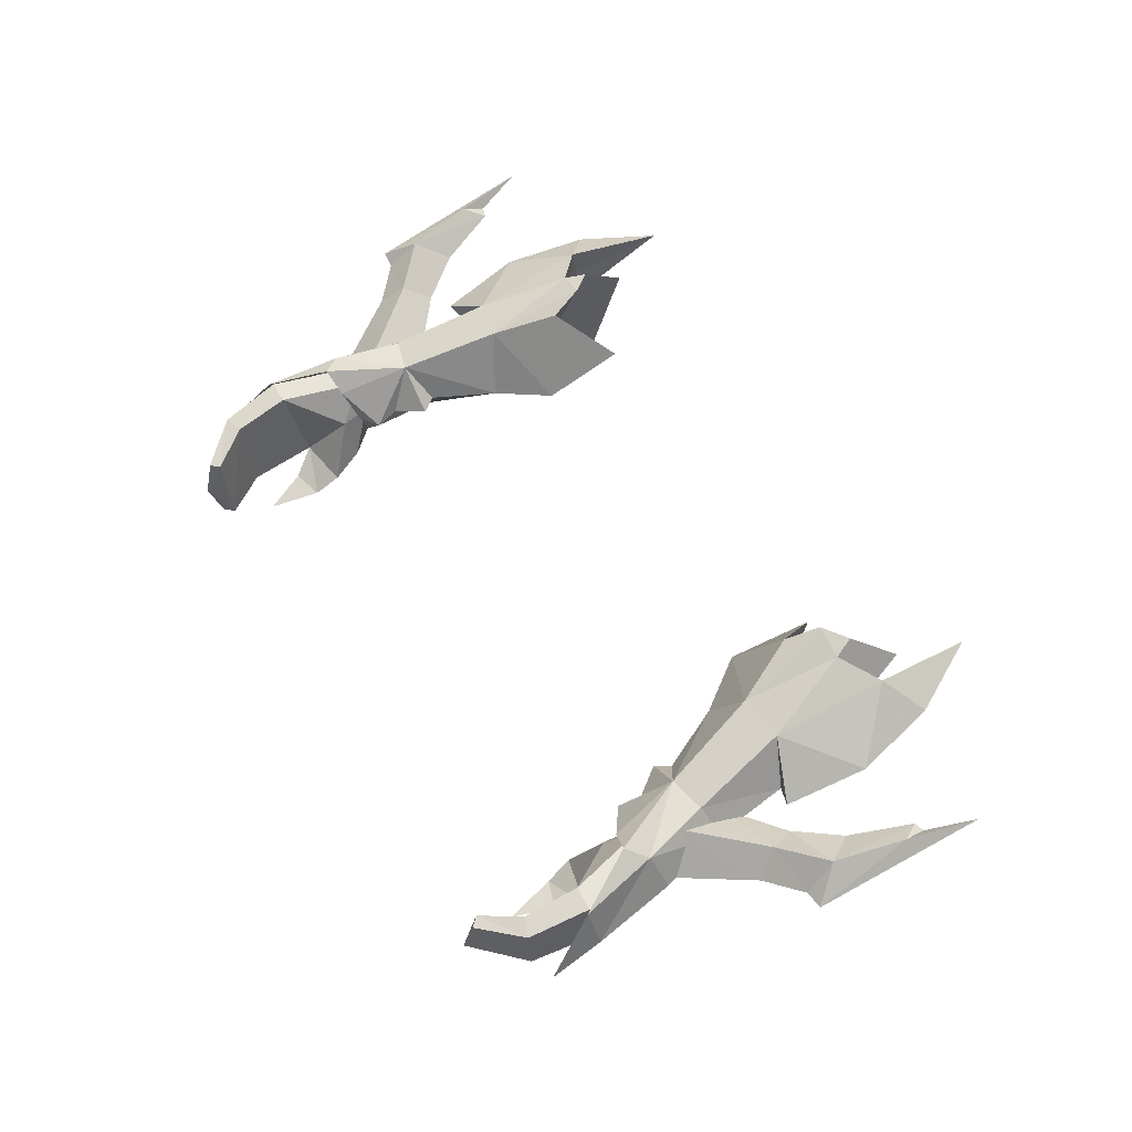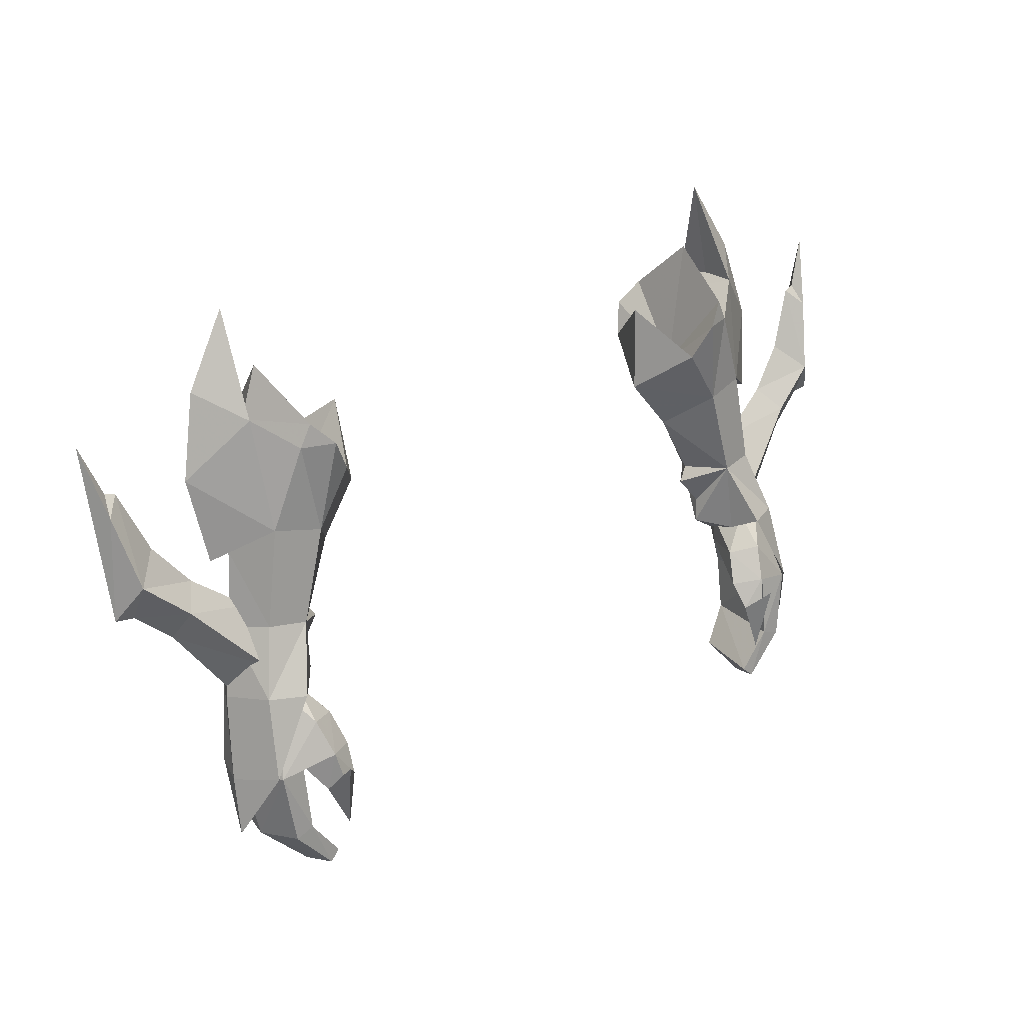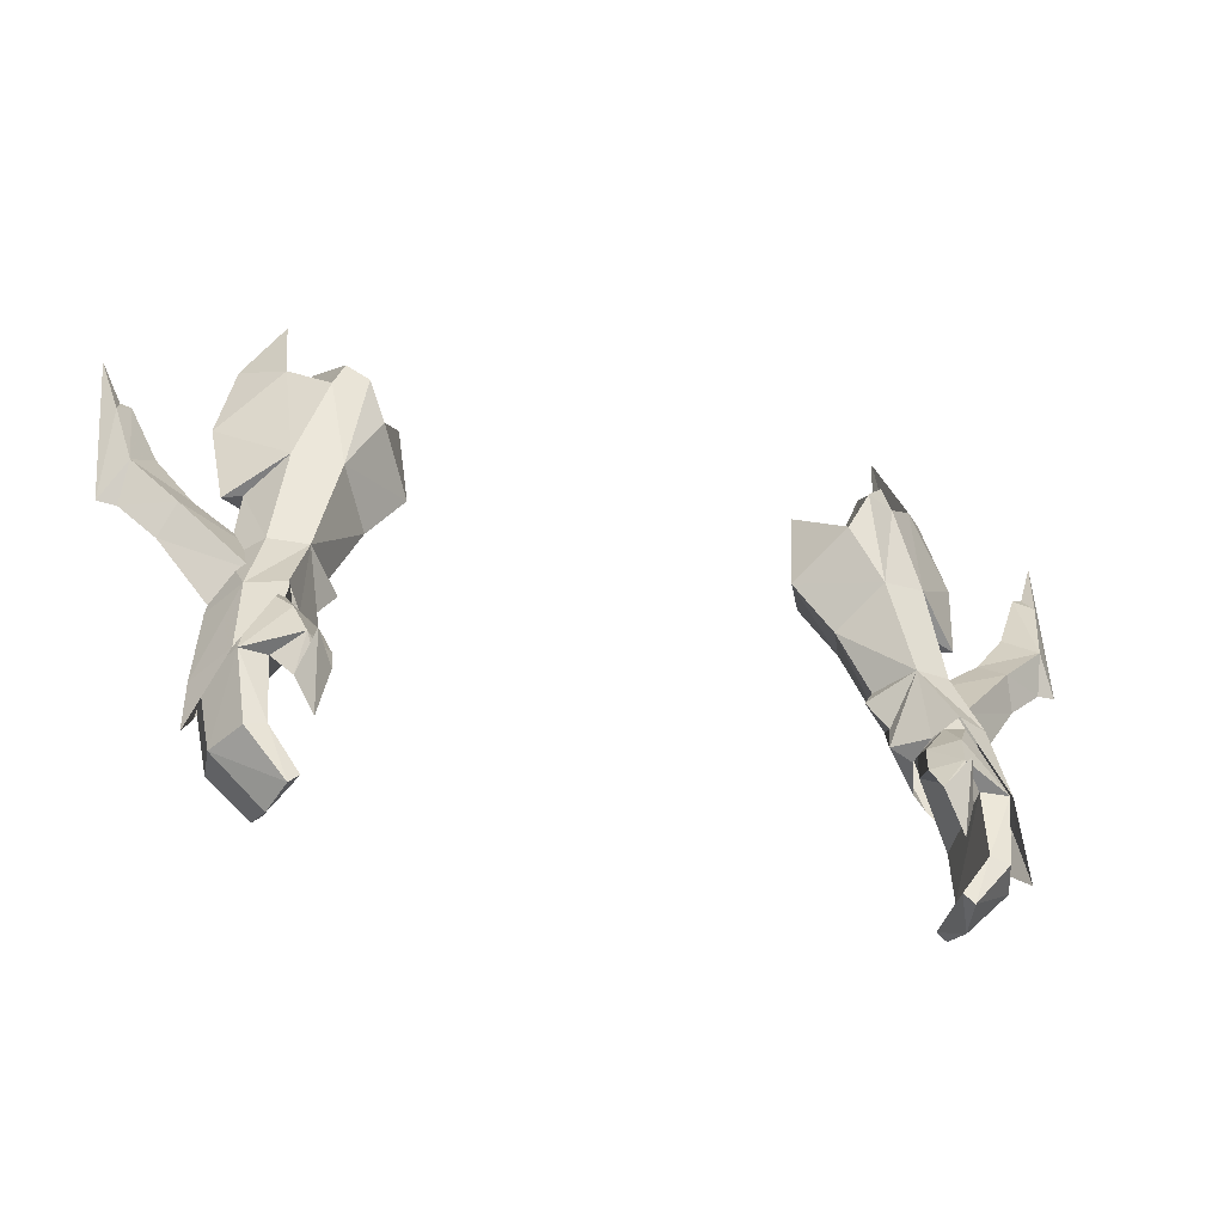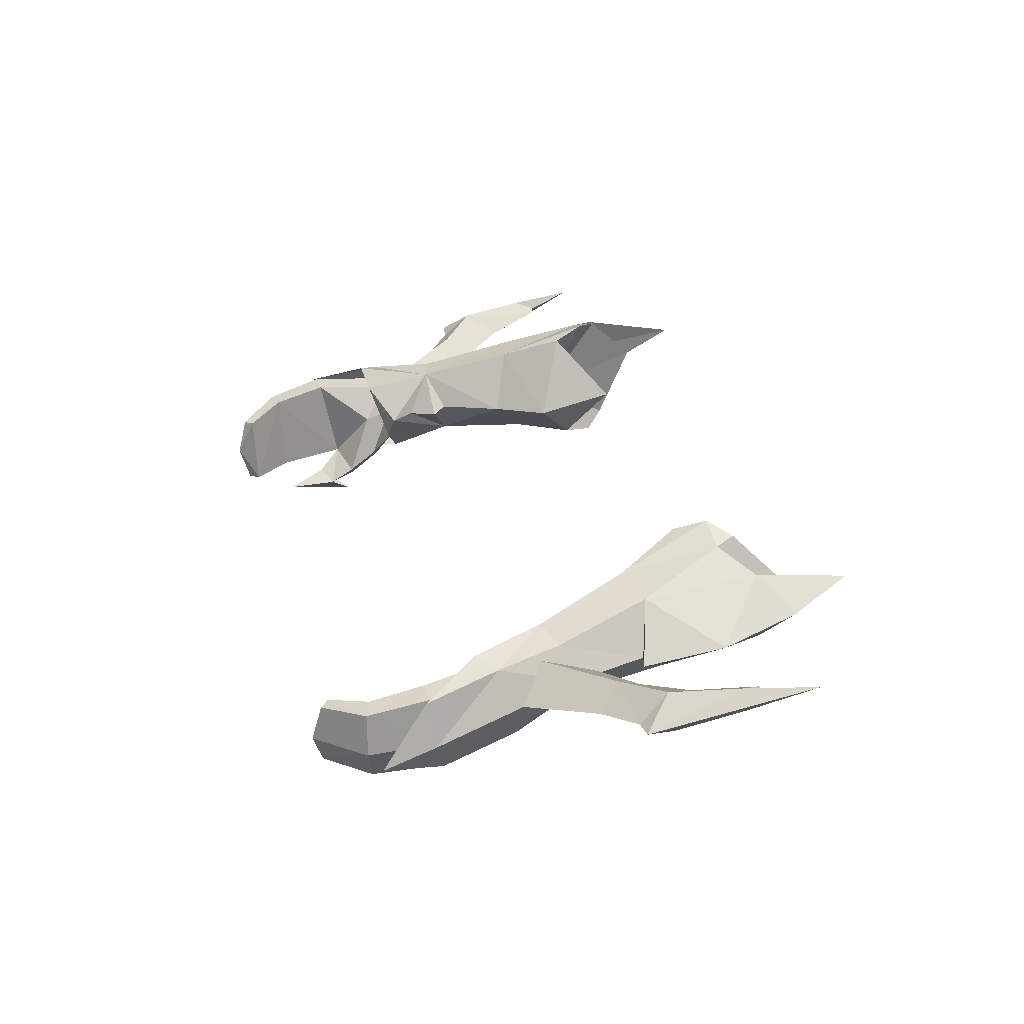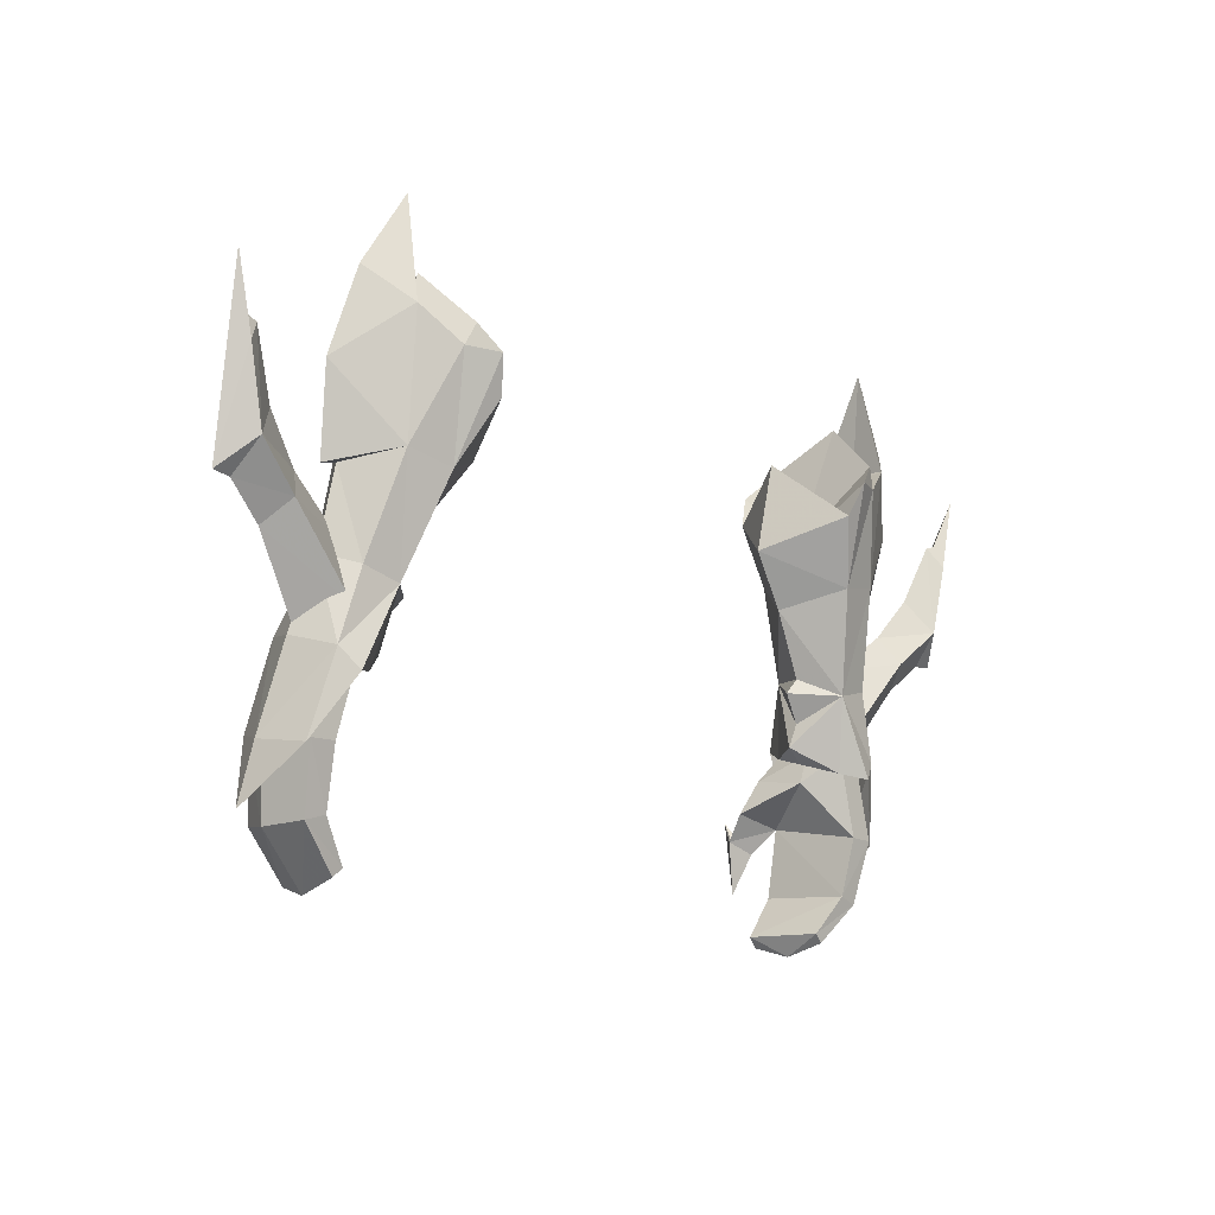
<metadata>
{"format":"obj","ext":"obj","renderer":"f3d","projection":"perspective","resolution":1024,"background":"white","views":[{"elev":58.6,"azim":-119.3,"up":"+Y"},{"elev":26.6,"azim":-38.2,"up":"+Z"},{"elev":-33.4,"azim":-20.6,"up":"+Z"},{"elev":31.5,"azim":-104.1,"up":"+Y"},{"elev":-14.5,"azim":133.2,"up":"+Z"}]}
</metadata>
<code>
g robber_glove_female_37760
v 11.17 1.459 50.66
v 12.59 1.317 51.05
v 13.33 1.103 48.4
v 12.64 1.459 47.65
v 11.06 -1.534 51.56
v 11.93 -2.733 49.14
v 13.25 -2.12 49.16
v 12.49 -1.206 51.68
v 13.46 0.1133 51.46
v 14.1 -0.405 48.83
v 11.84 2.406 54.8
v 10.09 2.654 54.42
v 10.08 0.1304 51.33
v 8.838 0.3229 53.75
v 13.08 0.4796 54.39
v 11.88 -0.988 55.49
v 10.11 -1.407 55.18
v -11.18 1.459 50.66
v -12.65 1.459 47.65
v -13.34 1.103 48.4
v -12.6 1.318 51.05
v -11.07 -1.534 51.56
v -12.5 -1.206 51.68
v -13.26 -2.12 49.16
v -11.94 -2.733 49.14
v -14.11 -0.405 48.83
v -13.47 0.1133 51.46
v -11.85 2.406 54.8
v -10.1 2.654 54.42
v -8.849 0.3229 53.75
v -10.09 0.1304 51.33
v -13.09 0.4796 54.39
v -11.89 -0.9881 55.48
v -10.12 -1.408 55.18
v 14.51 -1.254 45.65
v 13.92 0.477 45.41
v 9.681 -0.02678 50.76
v 13.82 0.5903 54.19
v 10.3 -1.284 59.52
v 9.513 -1.781 58.71
v 10.72 -1.248 58.65
v 13.55 -3.019 46.12
v 7.339 0.6118 55.72
v 7.661 1.067 59.04
v 8.98 3.641 56.82
v 10.49 -0.2507 49.71
v 13.46 1.782 60.59
v 11.81 2.118 63.41
v 12.1 -0.009634 59.71
v 11.59 1.406 59.14
v 14.25 1.254 57.4
v 10.83 1.606 61.08
v 8.809 -1.357 57.36
v 12.03 2.939 59.37
v 12.03 2.939 59.37
v 10.59 3.585 58.18
v 11.59 1.406 59.14
v 10.59 3.585 58.18
v 10.22 3.748 58.99
v 9.395 4.103 58.11
v 10.72 -1.248 58.65
v 12.1 -0.009634 59.71
v 12.13 1.511 59.62
v 11.81 2.118 63.41
v 9.395 4.103 58.11
v 8.98 3.641 56.82
v 9.5 0.8214 56.37
v 9.513 -1.781 58.71
v 10.3 -1.284 59.52
v 7.661 1.067 59.04
v 10.83 1.606 61.08
v 8.809 -1.357 57.36
v 10.22 3.748 58.99
v 10.31 -0.4646 48.82
v 11.75 0.7594 47.86
v 11.12 -0.5907 48.3
v 11.28 -1.787 48.67
v 14.67 -1.845 43.51
v -14.52 -1.254 45.65
v -13.93 0.4769 45.4
v -9.691 -0.02679 50.76
v -13.83 0.5904 54.19
v -10.31 -1.284 59.52
v -10.73 -1.248 58.65
v -9.524 -1.781 58.71
v -13.56 -3.019 46.12
v -7.349 0.6118 55.72
v -8.99 3.641 56.82
v -7.671 1.067 59.04
v -10.5 -0.2508 49.71
v -13.47 1.782 60.59
v -12.11 -0.009699 59.71
v -11.82 2.118 63.41
v -11.6 1.406 59.14
v -14.26 1.254 57.4
v -10.84 1.606 61.08
v -8.82 -1.357 57.36
v -12.04 2.939 59.38
v -12.04 2.939 59.38
v -11.6 1.406 59.14
v -10.6 3.585 58.18
v -10.6 3.585 58.18
v -10.23 3.748 58.99
v -9.404 4.104 58.11
v -10.73 -1.248 58.65
v -12.11 -0.009699 59.71
v -12.14 1.511 59.62
v -11.82 2.118 63.41
v -9.404 4.104 58.11
v -9.51 0.8214 56.37
v -8.99 3.641 56.82
v -9.524 -1.781 58.71
v -10.31 -1.284 59.52
v -7.671 1.067 59.04
v -10.84 1.606 61.08
v -8.82 -1.357 57.36
v -10.23 3.748 58.99
v -10.32 -0.4646 48.82
v -11.13 -0.5907 48.3
v -11.76 0.7594 47.87
v -11.29 -1.788 48.67
v -14.68 -1.845 43.51
f 1 2 3
f 3 4 1
f 5 6 7
f 7 8 5
f 3 2 9
f 9 10 3
f 9 8 7
f 7 10 9
f 11 2 1
f 1 12 11
f 1 13 14
f 14 12 1
f 2 11 15
f 15 9 2
f 16 17 5
f 5 8 16
f 5 17 14
f 14 13 5
f 8 9 15
f 15 16 8
f 18 19 20
f 20 21 18
f 22 23 24
f 24 25 22
f 20 26 27
f 27 21 20
f 27 26 24
f 24 23 27
f 28 29 18
f 18 21 28
f 18 29 30
f 30 31 18
f 21 27 32
f 32 28 21
f 33 23 22
f 22 34 33
f 22 31 30
f 30 34 22
f 23 33 32
f 32 27 23
f 35 36 3
f 37 5 13
f 7 35 10
f 38 16 15
f 15 11 38
f 39 40 41
f 42 7 6
f 43 44 45
f 12 14 43
f 43 45 12
f 17 43 14
f 37 1 46
f 37 46 5
f 47 48 49
f 39 41 50
f 16 51 49
f 38 51 16
f 51 47 49
f 39 50 52
f 44 43 53
f 17 40 53
f 43 17 53
f 51 54 47
f 47 54 48
f 55 56 57
f 11 12 58
f 50 59 52
f 12 45 60
f 17 16 41
f 61 62 57
f 41 16 49
f 12 60 58
f 58 59 50
f 54 11 58
f 62 63 57
f 64 55 63
f 62 64 63
f 55 57 63
f 40 17 41
f 60 59 58
f 65 66 67
f 68 69 67
f 66 70 67
f 69 71 67
f 72 68 67
f 70 72 67
f 71 73 67
f 73 65 67
f 11 51 38
f 46 1 74
f 5 46 74
f 74 75 76
f 5 74 77
f 77 6 5
f 75 1 4
f 74 1 75
f 74 76 77
f 7 42 35
f 35 42 78
f 3 10 35
f 36 35 78
f 37 13 1
f 36 4 3
f 51 11 54
f 79 20 80
f 81 31 22
f 24 26 79
f 82 32 33
f 32 82 28
f 83 84 85
f 86 25 24
f 87 88 89
f 29 87 30
f 87 29 88
f 34 30 87
f 81 90 18
f 81 22 90
f 91 92 93
f 83 94 84
f 33 92 95
f 82 33 95
f 95 92 91
f 83 96 94
f 89 97 87
f 34 97 85
f 87 97 34
f 95 91 98
f 91 93 98
f 99 100 101
f 28 102 29
f 94 96 103
f 29 104 88
f 34 84 33
f 105 100 106
f 84 92 33
f 29 102 104
f 102 94 103
f 98 102 28
f 106 100 107
f 108 107 99
f 106 107 108
f 99 107 100
f 85 84 34
f 104 102 103
f 109 110 111
f 112 110 113
f 111 110 114
f 113 110 115
f 116 110 112
f 114 110 116
f 115 110 117
f 117 110 109
f 28 82 95
f 90 118 18
f 22 118 90
f 118 119 120
f 22 121 118
f 121 22 25
f 120 19 18
f 118 120 18
f 118 121 119
f 24 79 86
f 79 122 86
f 20 79 26
f 80 122 79
f 81 18 31
f 80 20 19
f 95 98 28
g robber_glove_female_37760
v 12.44 -1.544 50.11
v 11.61 -1.519 49.9
v 11.8 -1.791 49.15
v 12.61 -1.845 49.27
v 12.55 0.6154 49.82
v 13.06 -0.3771 50.1
v 13.36 -0.5419 49.13
v 12.88 0.6286 48.84
v 11.39 -0.4772 48.71
v 11.8 -1.791 49.15
v 11.61 -1.519 49.9
v 11.23 -0.3034 49.57
v 11.68 0.6037 49.63
v 11.99 0.6382 48.67
v 13.8 0.5349 45.54
v 12.83 0.5444 45.57
v 13.4 -3.076 46.11
v 14.18 -1.333 45.8
v 10.7 -2.339 47.79
v 10.38 -2.991 46.58
v 11.4 -3.72 46.79
v 11.75 -3.013 48.05
v 11.4 -3.72 46.79
v 11.19 -4.068 45.62
v 11.67 -3.544 45.21
v 12.35 -2.853 46.18
v 10.53 -3.675 45.6
v 10.38 -2.991 46.58
v 12.35 -2.853 46.18
v 11.67 -3.544 45.21
v 12.69 0.04152 43.38
v 13.47 -0.03769 43.14
v 13.76 -1.728 43.08
v 11.62 -0.3877 41.92
v 11.96 -0.4518 41.59
v 11.86 -1.985 41.18
v 12.35 -2.853 46.18
v 12.29 -3.24 43.55
v 13.03 -3.283 43.32
v 11.14 -3.219 41.98
v 11.54 -3.318 41.59
v 11.14 -3.219 41.98
v 12.29 -3.24 43.55
v 12.35 -2.853 46.18
v 10.38 -2.991 46.58
v 10.53 -3.675 45.6
v 12.63 0.1285 52.1
v 14.74 0.4999 53.71
v 15.26 1.218 52.63
v 12.66 0.9994 49.77
v 15.84 0.2302 51.79
v 13.54 -0.4629 48.56
v 16.08 0.8756 55.36
v 16.95 1.649 54.11
v 17.07 1.351 57.69
v 17.58 1.771 56.91
v 17.2 0.5209 52.95
v 12.63 0.1285 52.1
v 12.83 -1.404 50.19
v 15.37 -0.473 52.93
v 14.74 0.4999 53.71
v 13.54 -0.4629 48.56
v 15.84 0.2302 51.79
v 17.06 -0.1662 54.43
v 16.08 0.8756 55.36
v 17.64 0.7546 57.09
v 17.07 1.351 57.69
v 17.2 0.5209 52.95
v -12.45 -1.544 50.11
v -12.62 -1.845 49.27
v -11.81 -1.791 49.15
v -11.62 -1.519 49.9
v -12.56 0.6155 49.82
v -12.89 0.6286 48.84
v -13.37 -0.5419 49.13
v -13.07 -0.3771 50.1
v -11.4 -0.4772 48.71
v -11.24 -0.3034 49.57
v -11.62 -1.519 49.9
v -11.81 -1.791 49.15
v -11.69 0.6037 49.63
v -12.01 0.6382 48.67
v -13.81 0.5349 45.54
v -12.84 0.5443 45.57
v -13.41 -3.076 46.11
v -14.19 -1.333 45.8
v -10.71 -2.339 47.79
v -11.76 -3.013 48.05
v -11.41 -3.72 46.79
v -10.39 -2.991 46.58
v -11.41 -3.72 46.79
v -12.36 -2.853 46.18
v -11.68 -3.544 45.21
v -11.2 -4.068 45.62
v -10.54 -3.675 45.6
v -11.68 -3.544 45.21
v -12.36 -2.853 46.18
v -10.39 -2.991 46.58
v -12.7 0.04149 43.38
v -13.48 -0.03773 43.14
v -13.77 -1.728 43.08
v -11.63 -0.3877 41.92
v -11.97 -0.4518 41.59
v -11.87 -1.985 41.18
v -13.04 -3.283 43.32
v -12.3 -3.24 43.55
v -12.36 -2.853 46.18
v -11.55 -3.318 41.59
v -11.15 -3.219 41.98
v -12.3 -3.24 43.55
v -11.15 -3.219 41.98
v -12.36 -2.853 46.18
v -10.54 -3.675 45.6
v -10.39 -2.991 46.58
v -12.64 0.1284 52.1
v -12.67 0.9995 49.77
v -15.27 1.218 52.63
v -14.75 0.4999 53.71
v -13.55 -0.4629 48.56
v -15.85 0.2303 51.79
v -16.96 1.649 54.11
v -16.09 0.8756 55.36
v -17.59 1.771 56.91
v -17.08 1.351 57.69
v -17.21 0.5209 52.95
v -12.64 0.1284 52.1
v -14.75 0.4999 53.71
v -15.38 -0.473 52.93
v -12.84 -1.404 50.19
v -15.85 0.2303 51.79
v -13.55 -0.4629 48.56
v -16.09 0.8756 55.36
v -17.07 -0.1662 54.43
v -17.08 1.351 57.69
v -17.65 0.7546 57.09
v -17.21 0.5209 52.95
v 11.24 -4.493 46.47
v 11.03 -3.97 43.64
v 11.26 -0.7261 47.63
v 10.7 -2.339 47.79
v 10.38 -2.991 46.58
v 11.03 -3.97 43.64
v 17.93 0.5786 53.02
v 17.48 1.399 57.82
v 18.22 1.784 59.73
v 17.93 0.5786 53.02
v 17.48 1.399 57.82
v 18.22 1.784 59.73
v -11.25 -4.493 46.47
v -11.04 -3.97 43.64
v -11.27 -0.7262 47.63
v -10.71 -2.339 47.79
v -10.39 -2.991 46.58
v -11.04 -3.97 43.64
v -17.94 0.5786 53.02
v -17.49 1.399 57.82
v -18.23 1.784 59.74
v -17.94 0.5786 53.02
v -17.49 1.399 57.82
v -18.23 1.784 59.74
f 123 124 125
f 125 126 123
f 127 128 129
f 129 130 127
f 131 132 133
f 133 134 131
f 123 126 129
f 129 128 123
f 135 136 131
f 131 134 135
f 127 130 136
f 136 135 127
f 137 138 136
f 136 130 137
f 139 140 129
f 129 126 139
f 141 142 143
f 143 144 141
f 145 146 147
f 147 148 145
f 149 150 151
f 151 152 149
f 153 138 137
f 137 154 153
f 154 137 140
f 140 155 154
f 156 153 154
f 154 157 156
f 154 155 158
f 158 157 154
f 139 159 160
f 160 161 139
f 160 162 163
f 163 161 160
f 163 158 155
f 155 161 163
f 153 156 164
f 164 165 153
f 155 140 139
f 139 161 155
f 166 138 153
f 153 165 166
f 156 157 158
f 158 162 156
f 145 167 168
f 168 146 145
f 130 129 140
f 140 137 130
f 169 170 171
f 171 172 169
f 172 171 173
f 173 174 172
f 170 175 176
f 176 171 170
f 176 175 177
f 177 178 176
f 171 176 179
f 179 173 171
f 180 181 182
f 182 183 180
f 181 184 185
f 185 182 181
f 183 182 186
f 186 187 183
f 186 188 189
f 189 187 186
f 182 185 190
f 190 186 182
f 191 192 193
f 193 194 191
f 195 196 197
f 197 198 195
f 199 200 201
f 201 202 199
f 191 198 197
f 197 192 191
f 203 200 199
f 199 204 203
f 195 203 204
f 204 196 195
f 205 196 204
f 204 206 205
f 207 192 197
f 197 208 207
f 209 210 211
f 211 212 209
f 213 214 215
f 215 216 213
f 217 218 219
f 219 220 217
f 221 222 205
f 205 206 221
f 222 223 208
f 208 205 222
f 224 225 222
f 222 221 224
f 222 225 226
f 226 223 222
f 207 227 228
f 228 229 207
f 228 227 230
f 230 231 228
f 230 227 223
f 223 226 230
f 221 232 233
f 233 224 221
f 223 227 207
f 207 208 223
f 234 232 221
f 221 206 234
f 224 231 226
f 226 225 224
f 213 216 235
f 235 236 213
f 196 205 208
f 208 197 196
f 237 238 239
f 239 240 237
f 238 241 242
f 242 239 238
f 240 239 243
f 243 244 240
f 243 245 246
f 246 244 243
f 239 242 247
f 247 243 239
f 248 249 250
f 250 251 248
f 251 250 252
f 252 253 251
f 249 254 255
f 255 250 249
f 255 254 256
f 256 257 255
f 250 255 258
f 258 252 250
f 147 146 259
f 149 152 260
f 168 259 146
f 261 136 138
f 139 144 143
f 126 125 144
f 125 141 144
f 132 131 262
f 262 131 261
f 139 143 159
f 261 263 262
f 138 166 261
f 261 166 263
f 136 261 131
f 158 163 162
f 126 144 139
f 168 264 259
f 259 264 147
f 179 176 265
f 176 178 265
f 178 177 266
f 178 266 267
f 265 178 267
f 190 268 186
f 186 268 188
f 188 269 189
f 188 270 269
f 268 270 188
f 215 271 216
f 217 272 218
f 235 216 271
f 273 206 204
f 207 211 210
f 192 210 193
f 193 210 209
f 202 274 199
f 274 273 199
f 207 229 211
f 273 274 275
f 206 273 234
f 273 275 234
f 204 199 273
f 226 231 230
f 192 207 210
f 235 271 276
f 271 215 276
f 247 277 243
f 243 277 245
f 245 278 246
f 245 279 278
f 277 279 245
f 258 255 280
f 255 257 280
f 257 256 281
f 257 281 282
f 280 257 282

</code>
